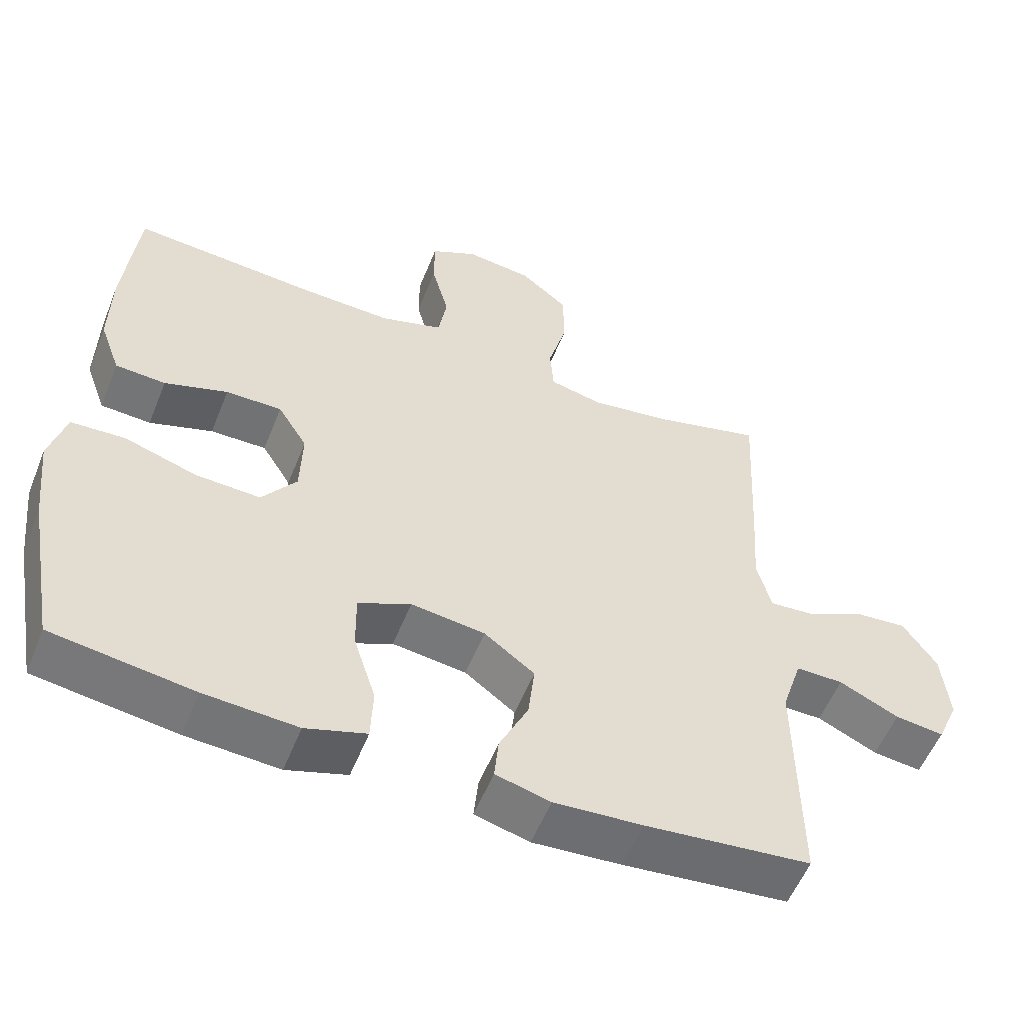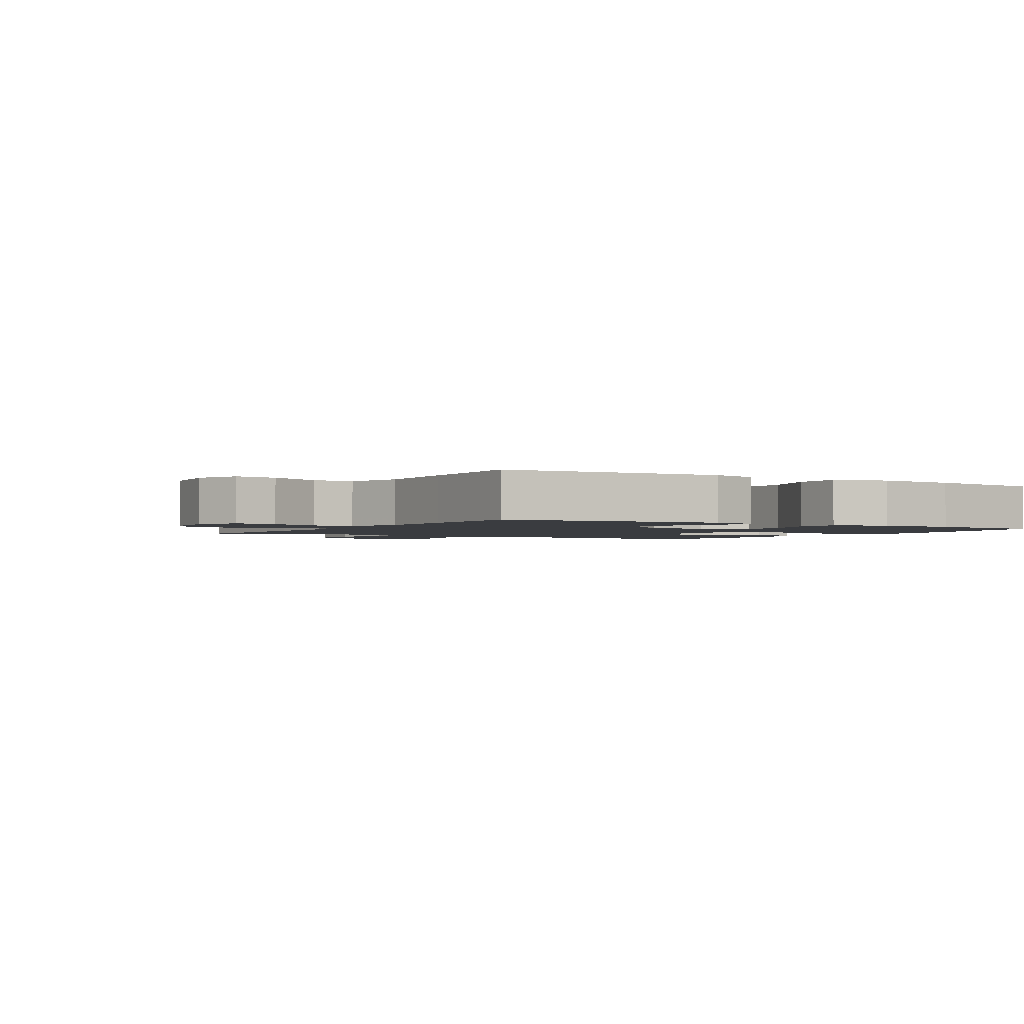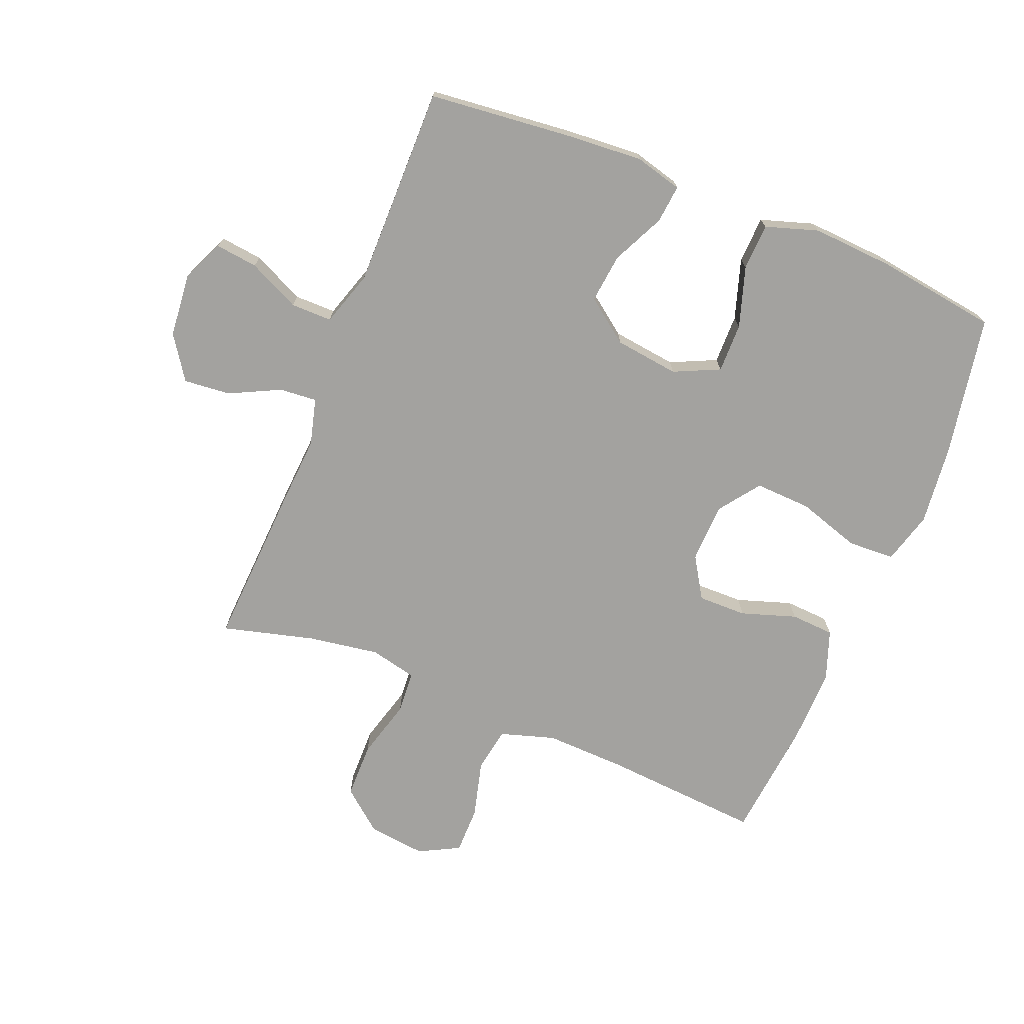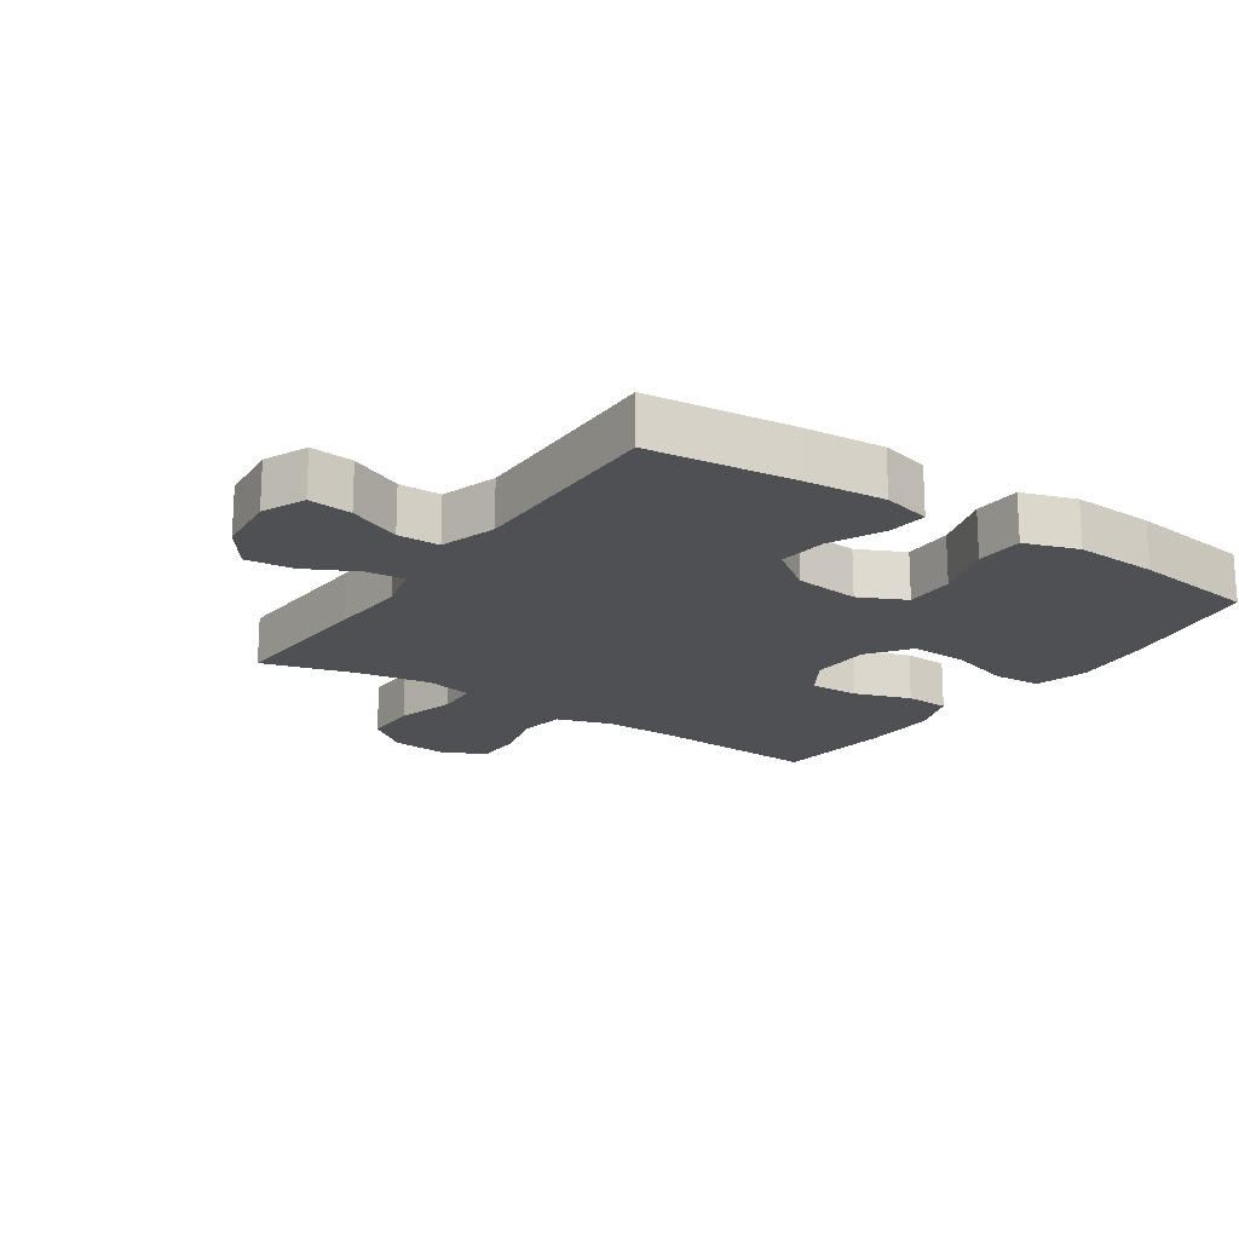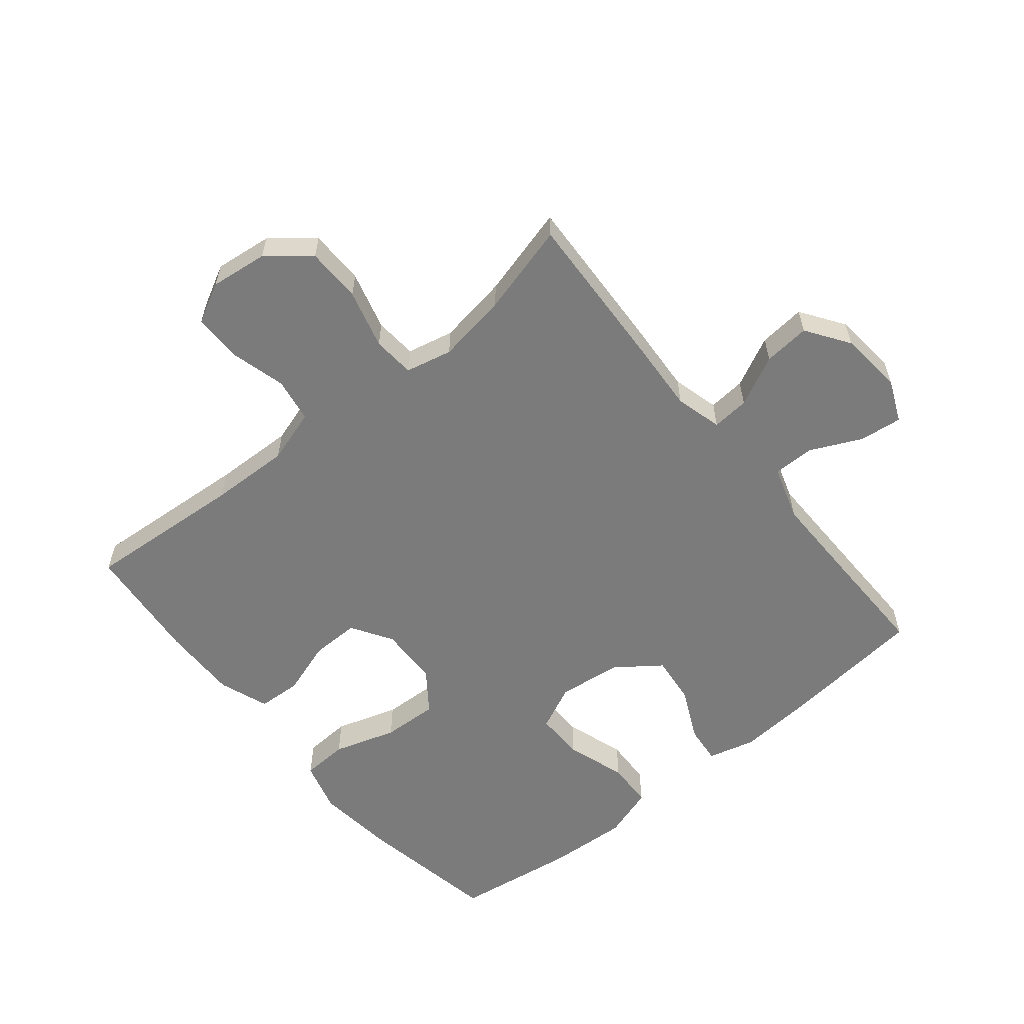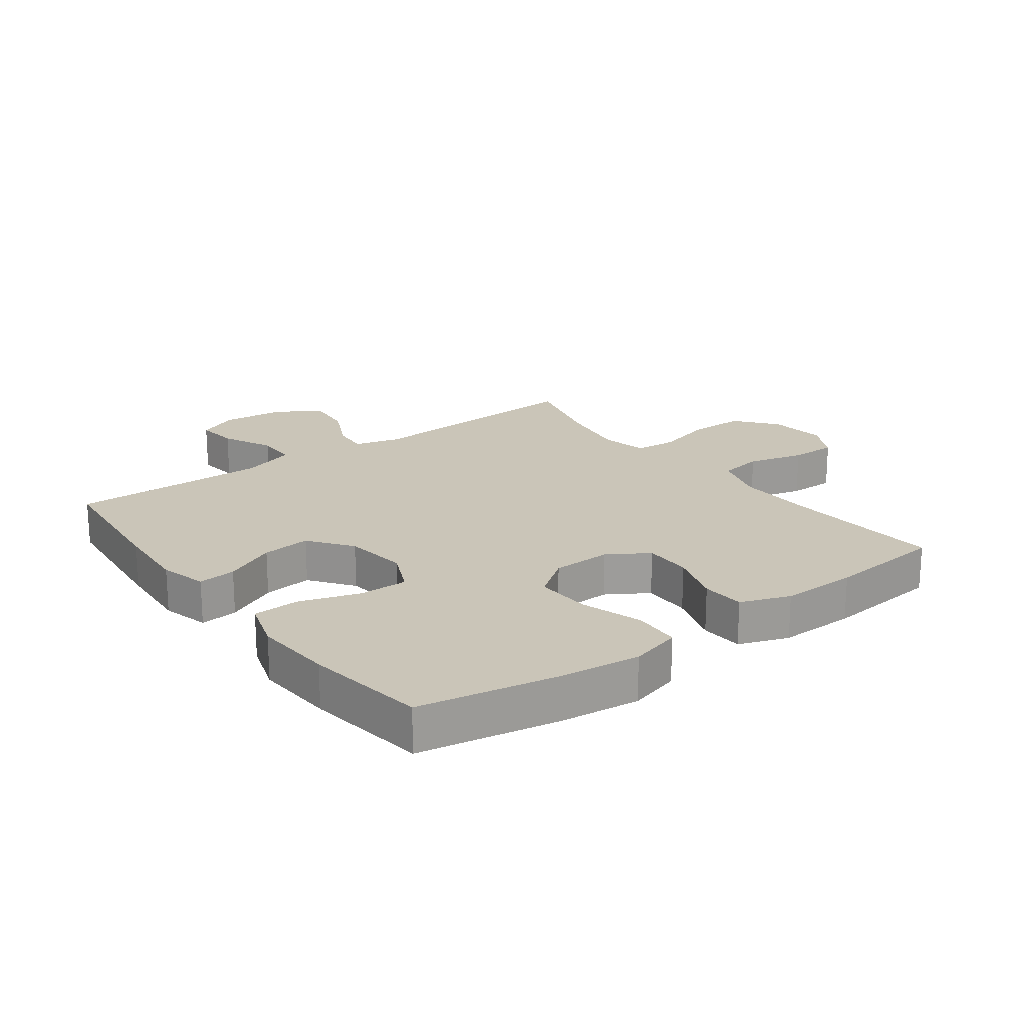
<metadata>
{"format":"obj","ext":"obj","renderer":"f3d","projection":"perspective","resolution":1024,"background":"white","views":[{"elev":-55.6,"azim":-21.7,"up":"+Z"},{"elev":-1.9,"azim":149.0,"up":"+Y"},{"elev":-72.6,"azim":157.9,"up":"+Y"},{"elev":-18.6,"azim":146.3,"up":"+Y"},{"elev":-58.5,"azim":39.4,"up":"+Y"},{"elev":20.3,"azim":-126.6,"up":"+Y"}]}
</metadata>
<code>
v -0.5 0.07 -0.5
v -0.541 0.07 -0.273
v -0.555 0.07 -0.146
v -0.532 0.07 -0.063
v -0.457 0.07 -0.059
v -0.356 0.07 -0.091
v -0.266 0.07 -0.095
v -0.218 0.07 -0.03
v -0.215 0.07 0.066
v -0.256 0.07 0.132
v -0.334 0.07 0.131
v -0.422 0.07 0.102
v -0.492 0.07 0.106
v -0.521 0.07 0.186
v -0.519 0.07 0.309
v -0.5 0.07 0.5
v -0.243 0.07 0.481
v -0.115 0.07 0.477
v -0.028 0.07 0.504
v -0.016 0.07 0.576
v -0.04 0.07 0.667
v -0.04 0.07 0.743
v 0.025 0.07 0.777
v 0.118 0.07 0.766
v 0.184 0.07 0.712
v 0.185 0.07 0.623
v 0.159 0.07 0.528
v 0.164 0.07 0.46
v 0.239 0.07 0.443
v 0.353 0.07 0.461
v 0.5 0.07 0.5
v 0.487 0.07 0.248
v 0.479 0.07 0.126
v 0.499 0.07 0.051
v 0.559 0.07 0.056
v 0.64 0.07 0.096
v 0.715 0.07 0.103
v 0.762 0.07 0.034
v 0.772 0.07 -0.068
v 0.742 0.07 -0.136
v 0.674 0.07 -0.128
v 0.591 0.07 -0.089
v 0.525 0.07 -0.089
v 0.497 0.07 -0.177
v 0.498 0.07 -0.315
v 0.5 0.07 -0.5
v 0.27 0.07 -0.524
v 0.147 0.07 -0.533
v 0.071 0.07 -0.513
v 0.077 0.07 -0.452
v 0.117 0.07 -0.368
v 0.126 0.07 -0.289
v 0.056 0.07 -0.237
v -0.047 0.07 -0.224
v -0.12 0.07 -0.258
v -0.119 0.07 -0.337
v -0.088 0.07 -0.434
v -0.091 0.07 -0.509
v -0.175 0.07 -0.536
v -0.304 0.07 -0.528
v -0.5 0 -0.5
v -0.541 0 -0.273
v -0.555 0 -0.146
v -0.532 0 -0.063
v -0.457 0 -0.059
v -0.356 0 -0.091
v -0.266 0 -0.095
v -0.218 0 -0.03
v -0.215 0 0.066
v -0.256 0 0.132
v -0.334 0 0.131
v -0.422 0 0.102
v -0.492 0 0.106
v -0.521 0 0.186
v -0.519 0 0.309
v -0.5 0 0.5
v -0.243 0 0.481
v -0.115 0 0.477
v -0.028 0 0.504
v -0.016 0 0.576
v -0.04 0 0.667
v -0.04 0 0.743
v 0.025 0 0.777
v 0.118 0 0.766
v 0.184 0 0.712
v 0.185 0 0.623
v 0.159 0 0.528
v 0.164 0 0.46
v 0.239 0 0.443
v 0.353 0 0.461
v 0.5 0 0.5
v 0.487 0 0.248
v 0.479 0 0.126
v 0.499 0 0.051
v 0.559 0 0.056
v 0.64 0 0.096
v 0.715 0 0.103
v 0.762 0 0.034
v 0.772 0 -0.068
v 0.742 0 -0.136
v 0.674 0 -0.128
v 0.591 0 -0.089
v 0.525 0 -0.089
v 0.497 0 -0.177
v 0.498 0 -0.315
v 0.5 0 -0.5
v 0.27 0 -0.524
v 0.147 0 -0.533
v 0.071 0 -0.513
v 0.077 0 -0.452
v 0.117 0 -0.368
v 0.126 0 -0.289
v 0.056 0 -0.237
v -0.047 0 -0.224
v -0.12 0 -0.258
v -0.119 0 -0.337
v -0.088 0 -0.434
v -0.091 0 -0.509
v -0.175 0 -0.536
v -0.304 0 -0.528
f 4 5 6
f 3 4 6
f 2 3 6
f 1 2 6
f 60 1 6
f 59 60 6
f 58 59 6
f 57 58 6
f 56 57 6
f 55 56 6 7
f 54 55 7 8
f 53 54 8 9
f 52 53 9 10
f 49 50 51
f 48 49 51
f 47 48 51
f 46 47 51
f 45 46 51
f 44 45 51 52
f 43 44 52 10
f 40 41 42
f 39 40 42
f 38 39 42
f 37 38 42
f 36 37 42
f 35 36 42
f 34 35 42 43
f 33 34 43 10
f 32 33 10
f 31 32 10
f 30 31 10
f 25 26 27
f 24 25 27
f 23 24 27
f 22 23 27
f 21 22 27
f 20 21 27
f 19 20 27 28
f 18 19 28
f 17 18 28 29
f 16 17 29
f 15 16 29
f 14 15 29
f 13 14 29
f 12 13 29
f 11 12 29
f 10 11 29 30
f 66 65 64
f 66 64 63
f 66 63 62
f 66 62 61
f 66 61 120
f 66 120 119
f 66 119 118
f 66 118 117
f 66 117 116
f 67 66 116 115
f 68 67 115 114
f 69 68 114 113
f 70 69 113 112
f 111 110 109
f 111 109 108
f 111 108 107
f 111 107 106
f 111 106 105
f 112 111 105 104
f 70 112 104 103
f 102 101 100
f 102 100 99
f 102 99 98
f 102 98 97
f 102 97 96
f 102 96 95
f 103 102 95 94
f 70 103 94 93
f 70 93 92
f 70 92 91
f 70 91 90
f 87 86 85
f 87 85 84
f 87 84 83
f 87 83 82
f 87 82 81
f 87 81 80
f 88 87 80 79
f 88 79 78
f 89 88 78 77
f 89 77 76
f 89 76 75
f 89 75 74
f 89 74 73
f 89 73 72
f 89 72 71
f 90 89 71 70
f 1 61 62 2
f 2 62 63 3
f 3 63 64 4
f 4 64 65 5
f 5 65 66 6
f 6 66 67 7
f 7 67 68 8
f 8 68 69 9
f 9 69 70 10
f 10 70 71 11
f 11 71 72 12
f 12 72 73 13
f 13 73 74 14
f 14 74 75 15
f 15 75 76 16
f 16 76 77 17
f 17 77 78 18
f 18 78 79 19
f 19 79 80 20
f 20 80 81 21
f 21 81 82 22
f 22 82 83 23
f 23 83 84 24
f 24 84 85 25
f 25 85 86 26
f 26 86 87 27
f 27 87 88 28
f 28 88 89 29
f 29 89 90 30
f 30 90 91 31
f 31 91 92 32
f 32 92 93 33
f 33 93 94 34
f 34 94 95 35
f 35 95 96 36
f 36 96 97 37
f 37 97 98 38
f 38 98 99 39
f 39 99 100 40
f 40 100 101 41
f 41 101 102 42
f 42 102 103 43
f 43 103 104 44
f 44 104 105 45
f 45 105 106 46
f 46 106 107 47
f 47 107 108 48
f 48 108 109 49
f 49 109 110 50
f 50 110 111 51
f 51 111 112 52
f 52 112 113 53
f 53 113 114 54
f 54 114 115 55
f 55 115 116 56
f 56 116 117 57
f 57 117 118 58
f 58 118 119 59
f 59 119 120 60
f 60 120 61 1

</code>
